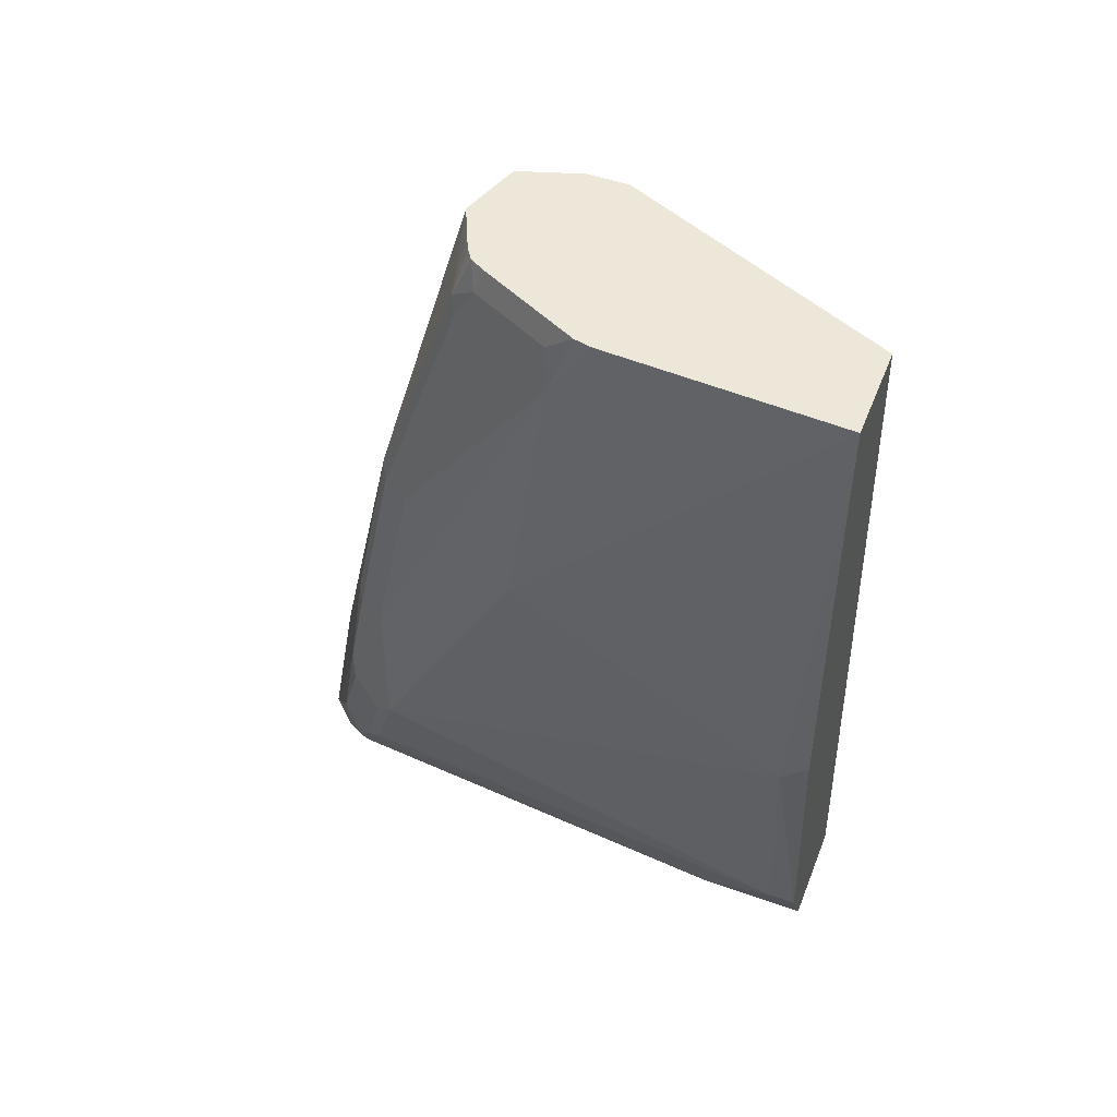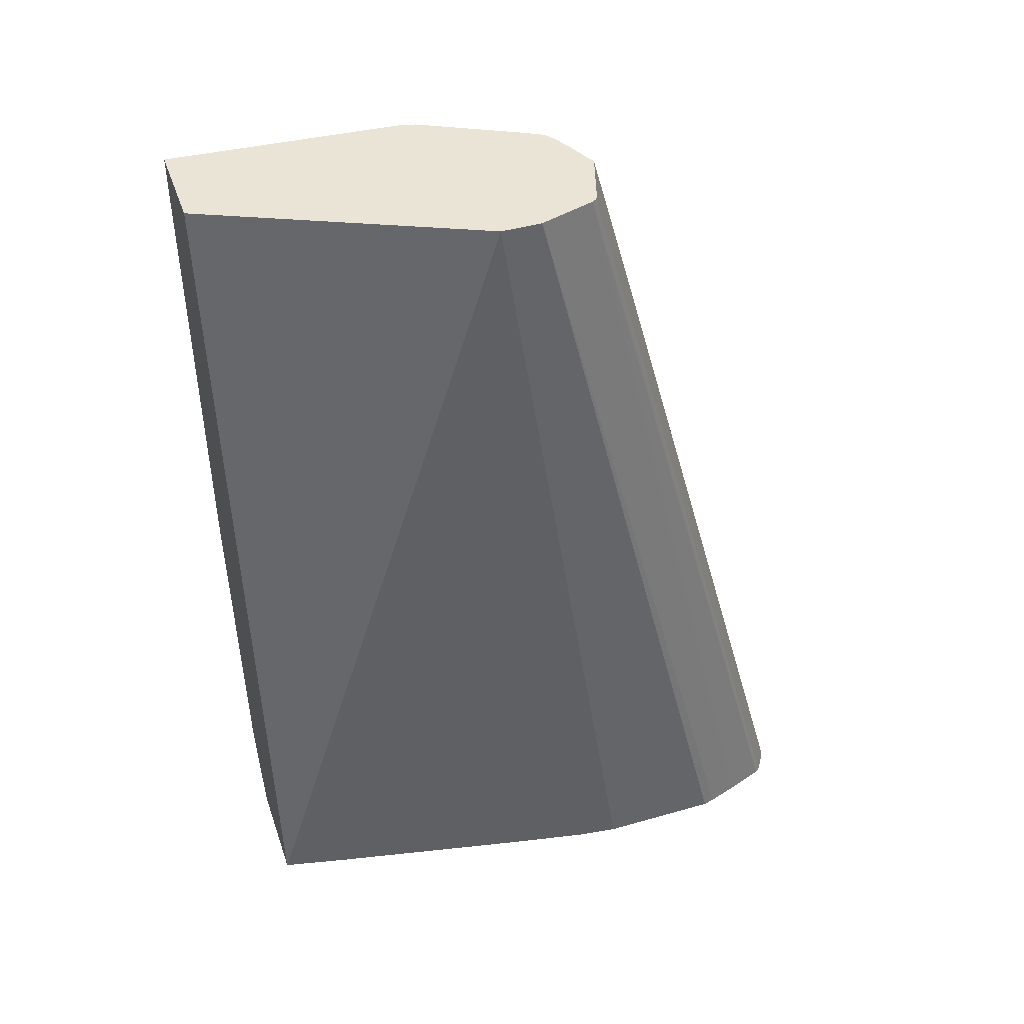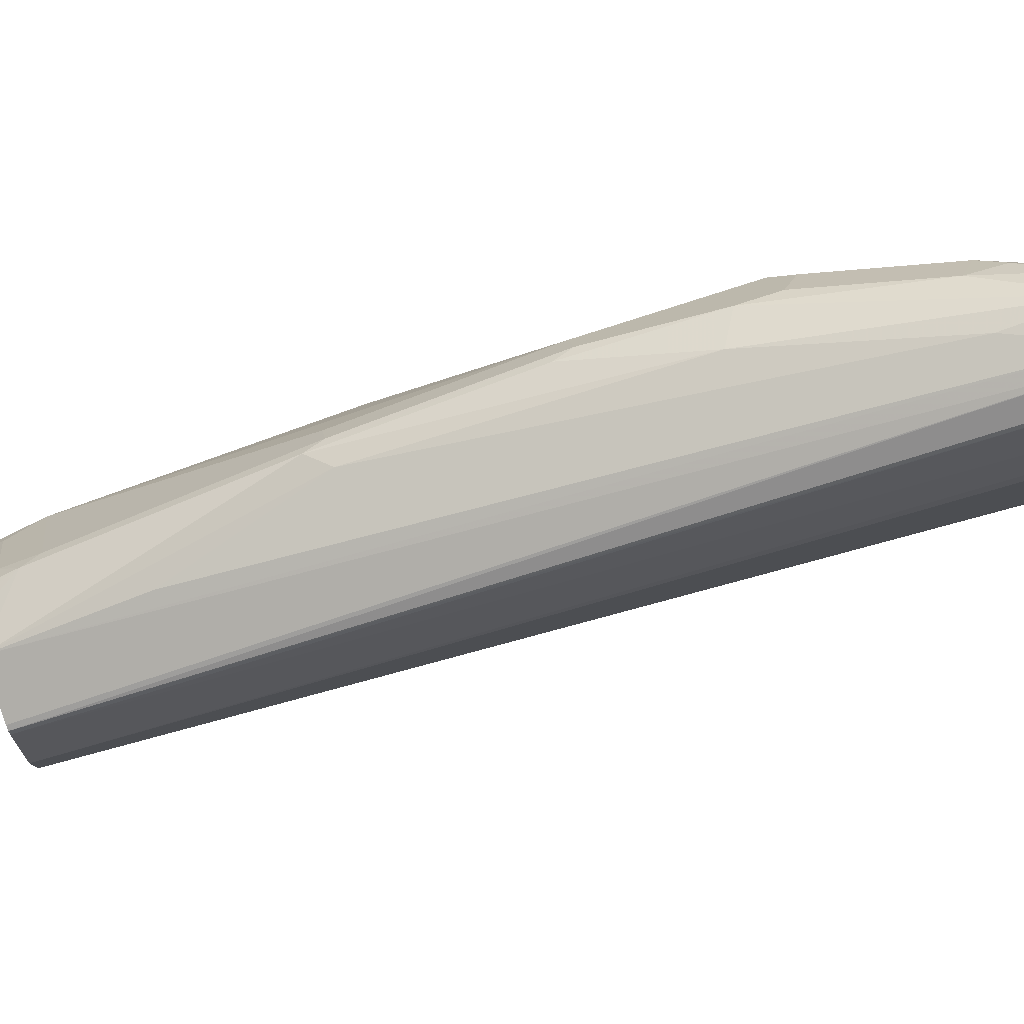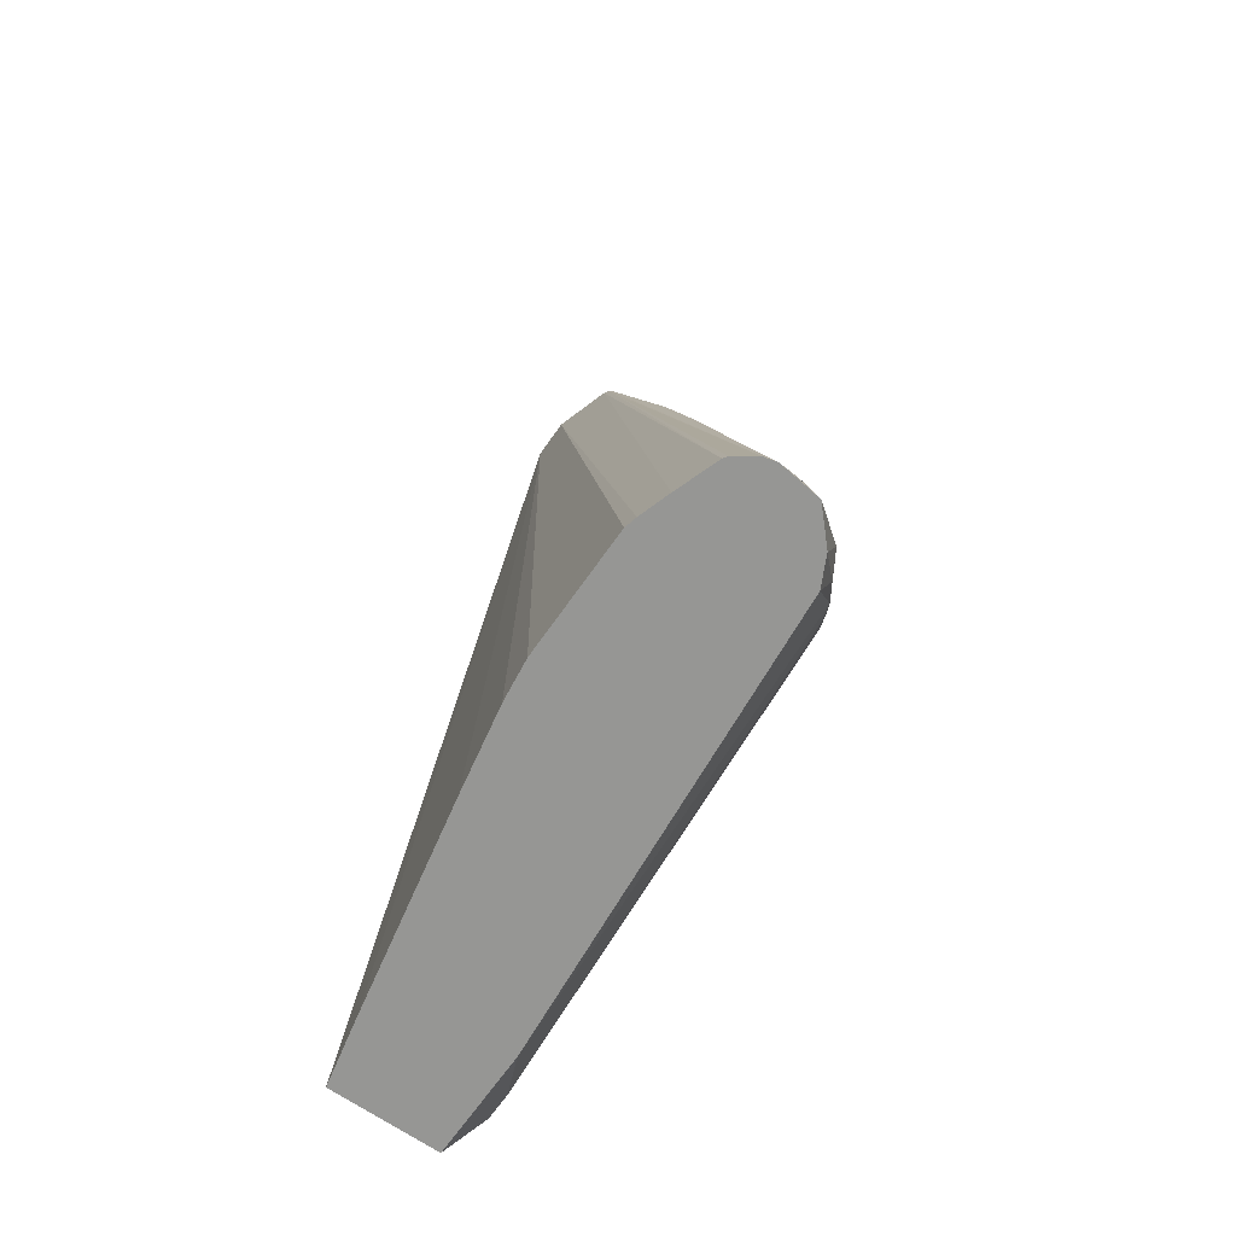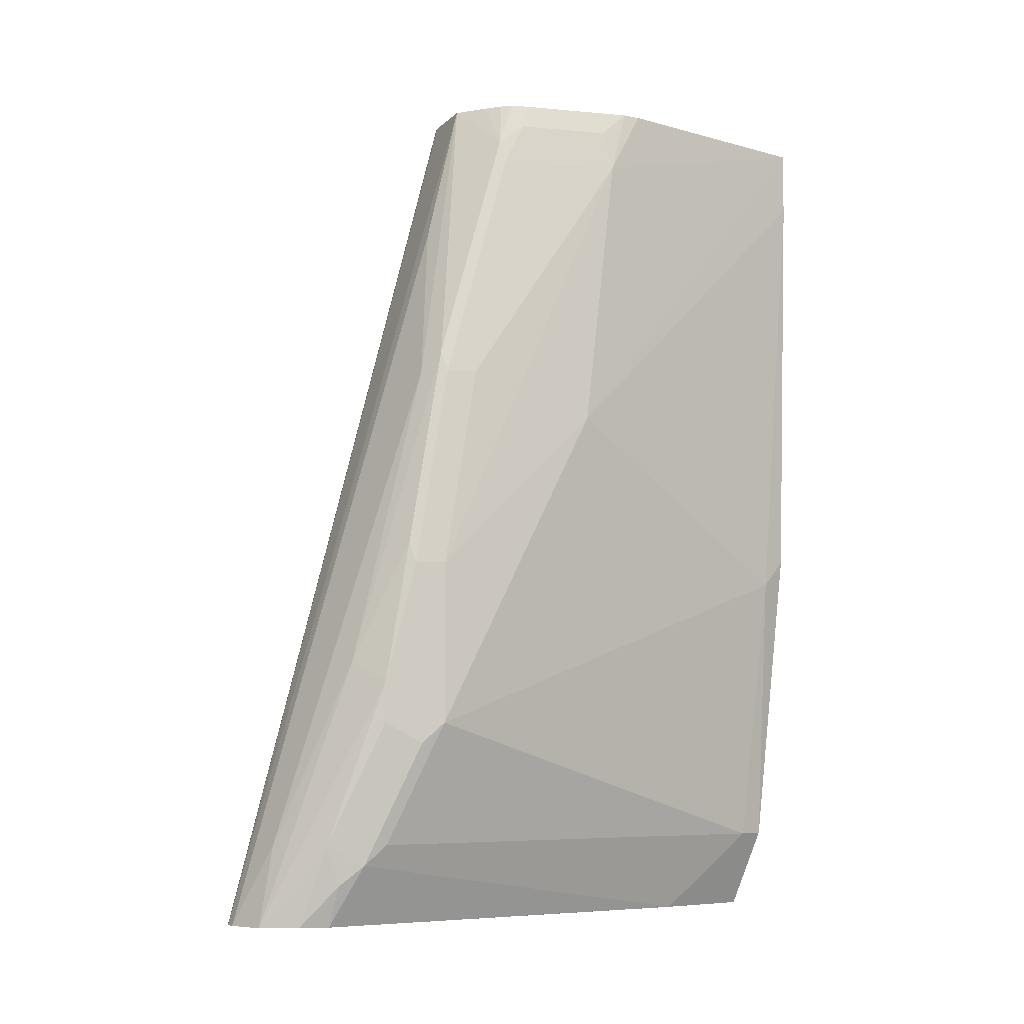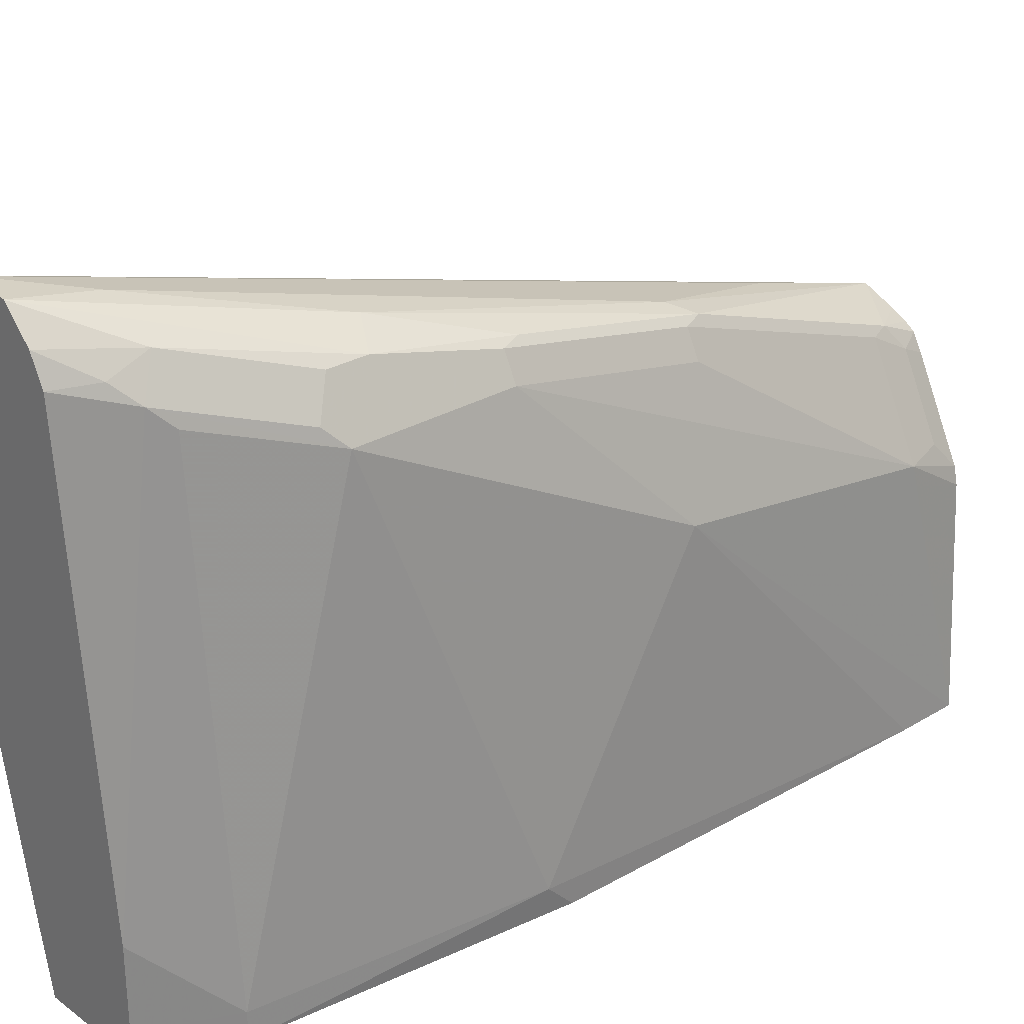
<metadata>
{"format":"obj","ext":"obj","renderer":"f3d","projection":"perspective","resolution":1024,"background":"white","views":[{"elev":49.9,"azim":-68.8,"up":"+Z"},{"elev":43.6,"azim":71.4,"up":"+Z"},{"elev":78.6,"azim":72.0,"up":"+Y"},{"elev":-67.7,"azim":145.1,"up":"+Z"},{"elev":-7.2,"azim":-131.6,"up":"+Z"},{"elev":27.3,"azim":-132.6,"up":"+Y"}]}
</metadata>
<code>
v -0.1633 0.2143 -0.7143
v -0.1574 0.2128 -0.7143
v -0.1836 0.2118 -0.7143
v -0.1837 0.2041 -0.6734
v -0.2245 0.1428 -0.4286
v -0.2041 0.1224 -0.347
v -0.2041 0.102 -0.2731
v -0.1473 0.206 -0.7143
v -0.1759 0.093 -0.2731
v -0.1735 0.09182 -0.2731
v -0.1837 0.2117 -0.7143
v -0.2143 0.1785 -0.5816
v -0.2347 0.1377 -0.4183
v -0.2347 0.09692 -0.2959
v -0.2203 0.09488 -0.2731
v -0.146 0.2041 -0.7143
v -0.1723 0.08943 -0.2731
v -0.1973 0.1972 -0.7143
v -0.2109 0.1905 -0.6734
v -0.2313 0.17 -0.5918
v -0.2347 0.1581 -0.5204
v -0.2381 0.136 -0.4286
v -0.2381 0.1156 -0.3673
v -0.2381 0.1564 -0.5306
v -0.2381 0.09522 -0.3061
v -0.2398 0.08415 -0.2857
v -0.2339 0.08712 -0.2731
v -0.2287 0.0907 -0.2731
v -0.1387 0.1837 -0.7143
v -0.1633 0.0612 -0.2731
v -0.1341 0.1691 -0.7143
v -0.2041 0.1837 -0.7143
v -0.2117 0.1837 -0.6938
v -0.2194 0.1734 -0.6836
v -0.2313 0.17 -0.6122
v -0.2449 0.1224 -0.4286
v -0.2585 0.05444 -0.3061
v -0.2517 0.06802 -0.3061
v -0.2449 0.1428 -0.5306
v -0.2602 0.04337 -0.2857
v -0.2429 0.06999 -0.2731
v -0.2387 0.07839 -0.2731
v -0.1633 0.04082 -0.2731
v -0.1326 0.1633 -0.7143
v -0.2244 -0.0408 -0.7143
v -0.2245 -0.0408 -0.7142
v -0.2449 -0.08161 -0.6734
v -0.2245 0.1633 -0.6734
v -0.2449 0.1428 -0.6122
v -0.2398 0.153 -0.6224
v -0.2653 0.04082 -0.3061
v -0.2653 0.0612 -0.449
v -0.2633 0.02921 -0.2731
v -0.2591 0.03761 -0.2731
v -0.2245 -0.09544 -0.2731
v -0.1705 -0.09544 -0.7143
v -0.1633 -0.06121 -0.7142
v -0.1429 0.04082 -0.7142
v -0.1351 0.08169 -0.7143
v -0.1326 0.102 -0.7143
v -0.2245 -0.08161 -0.7143
v -0.2449 -0.09544 -0.6734
v -0.2653 -0.08161 -0.5306
v -0.2722 -0.09544 -0.2731
v -0.2653 0.02042 -0.2731
v -0.2722 -0.09544 -0.3061
v -0.2245 -0.09544 -0.7143
v -0.1633 -0.06121 -0.7143
v -0.1429 0.04082 -0.7143
v -0.2653 -0.09544 -0.5167
f 30 43 60
f 30 60 44
f 30 44 31
f 32 45 46
f 32 46 34
f 32 34 33
f 34 49 50
f 34 48 49
f 34 46 47
f 35 50 49
f 26 42 27
f 37 51 40
f 36 39 51
f 34 47 48
f 26 41 42
f 20 24 21
f 25 40 26
f 19 50 35
f 37 40 38
f 19 35 20
f 20 35 49
f 20 49 39
f 20 39 24
f 26 40 41
f 22 36 51
f 22 37 38
f 22 38 23
f 22 24 39
f 22 39 36
f 23 38 25
f 25 38 40
f 22 51 37
f 39 49 52
f 55 66 70
f 40 53 54
f 19 34 50
f 63 70 66
f 62 70 63
f 58 69 59
f 57 69 58
f 57 68 69
f 56 68 57
f 55 67 56
f 55 62 67
f 55 70 62
f 55 64 66
f 52 63 66
f 52 66 64
f 51 52 64
f 51 65 53
f 51 64 65
f 49 63 52
f 40 54 41
f 40 51 53
f 43 55 56
f 43 56 57
f 43 57 58
f 43 58 59
f 39 52 51
f 43 59 60
f 46 61 47
f 47 61 67
f 47 67 62
f 47 62 63
f 47 63 49
f 47 49 48
f 45 61 46
f 19 33 34
f 11 20 12
f 18 32 33
f 5 12 13
f 5 7 6
f 5 13 7
f 4 12 5
f 3 12 4
f 3 11 12
f 2 10 8
f 2 9 10
f 2 7 9
f 1 7 2
f 1 6 7
f 1 5 6
f 1 4 5
f 1 3 4
f 1 11 3
f 1 18 11
f 1 32 18
f 18 33 19
f 1 8 16
f 1 16 29
f 1 29 31
f 1 31 44
f 1 44 60
f 7 14 15
f 1 60 59
f 1 69 68
f 1 68 56
f 1 56 67
f 1 67 61
f 1 61 45
f 1 45 32
f 1 59 69
f 7 15 28
f 1 2 8
f 7 27 42
f 7 28 27
f 17 30 31
f 16 17 29
f 14 28 15
f 14 27 28
f 14 26 27
f 14 25 26
f 13 24 22
f 13 21 24
f 13 25 14
f 13 23 25
f 13 22 23
f 12 21 13
f 12 20 21
f 11 19 20
f 17 31 29
f 7 65 64
f 7 42 41
f 7 41 54
f 7 54 53
f 7 53 65
f 11 18 19
f 7 64 55
f 7 55 43
f 7 30 17
f 7 17 10
f 7 10 9
f 7 13 14
f 8 10 16
f 10 17 16
f 7 43 30

</code>
